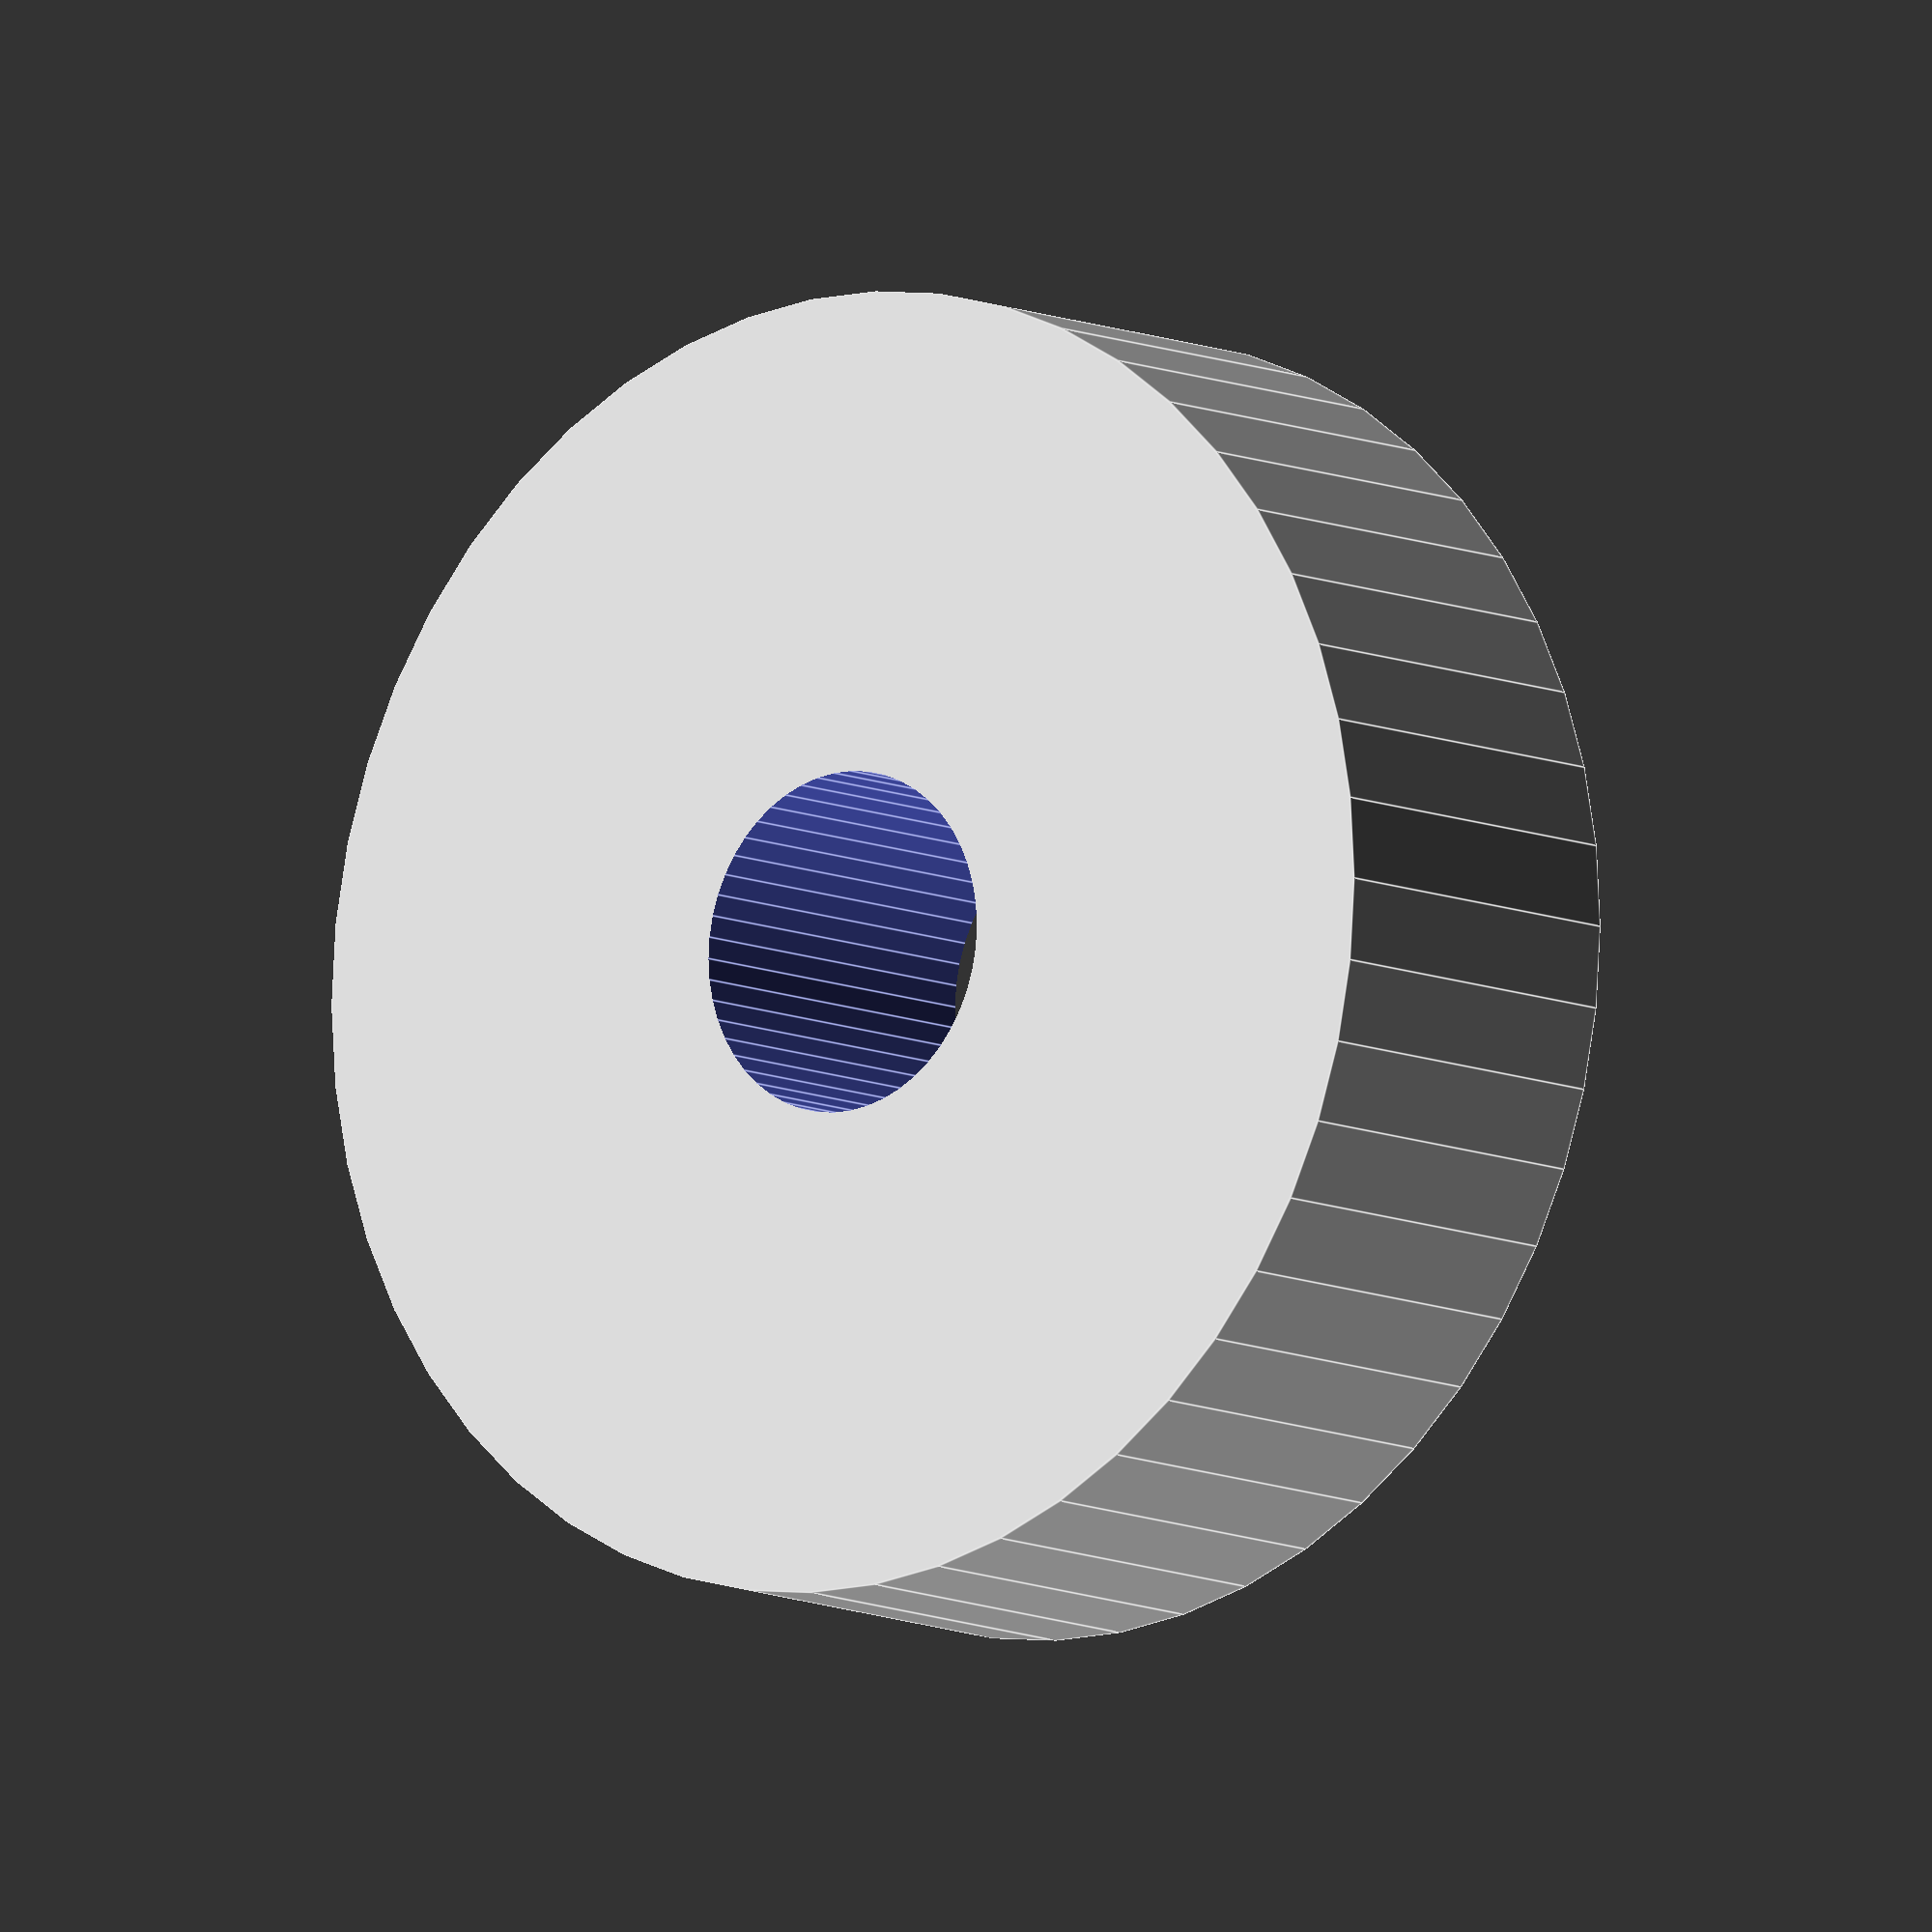
<openscad>
$fn = 50;


difference() {
	union() {
		translate(v = [0, 0, -6.0000000000]) {
			cylinder(h = 12, r = 20.0000000000);
		}
	}
	union() {
		translate(v = [0, 0, -100.0000000000]) {
			cylinder(h = 200, r = 5.2500000000);
		}
	}
}
</openscad>
<views>
elev=9.1 azim=244.7 roll=218.8 proj=o view=edges
</views>
